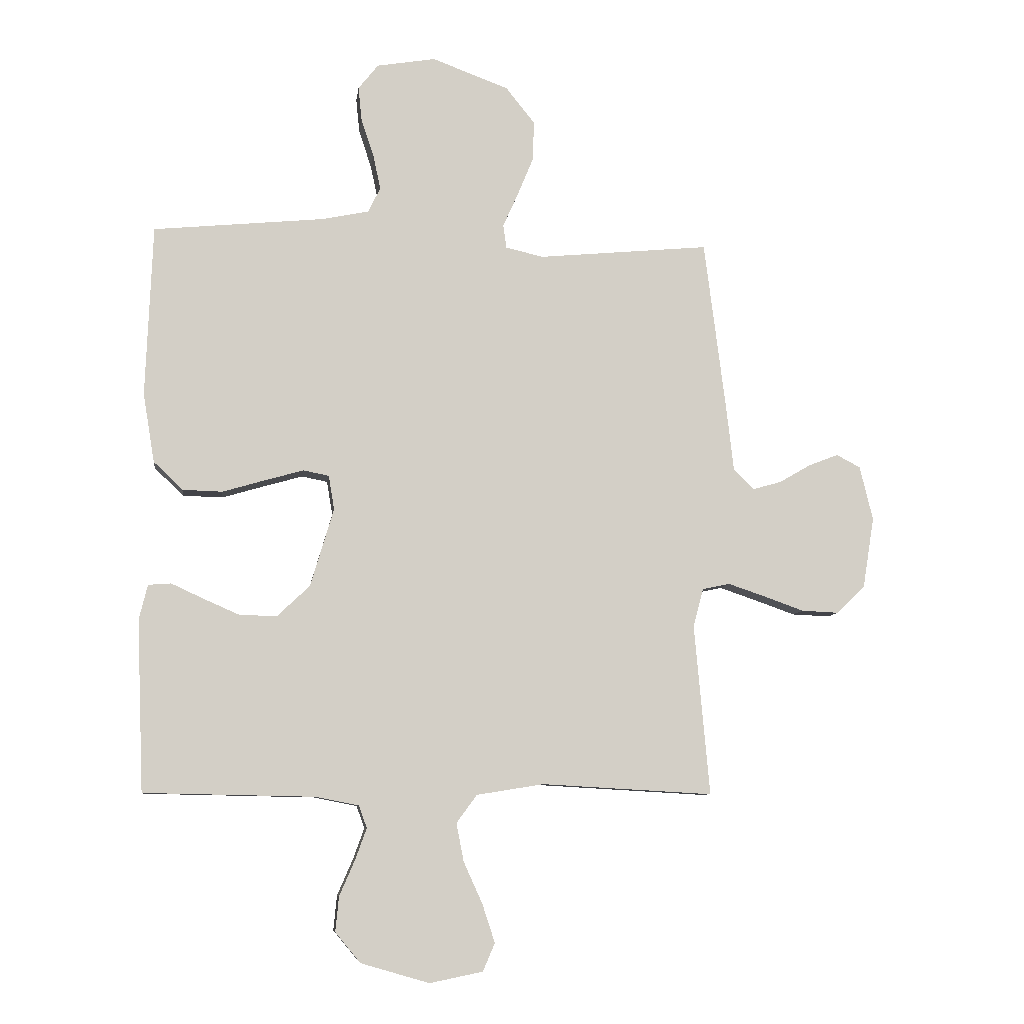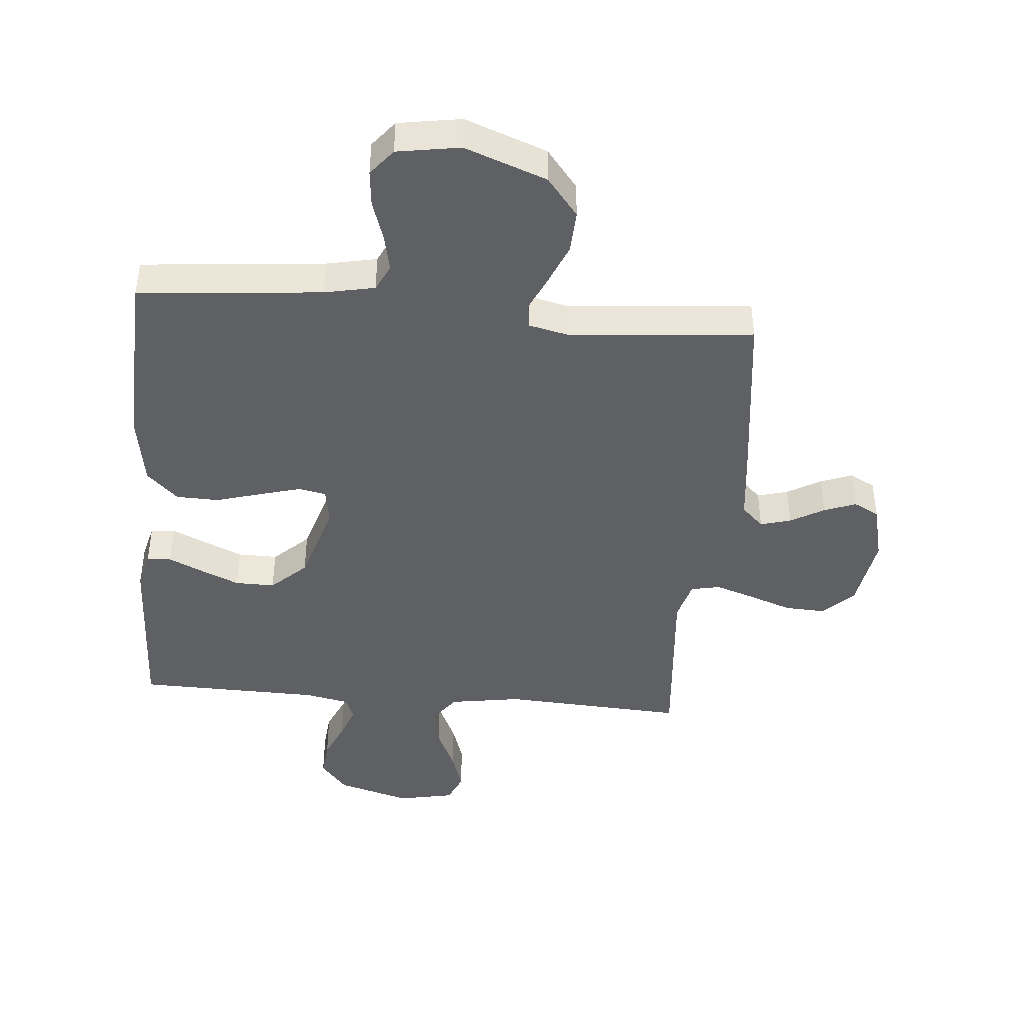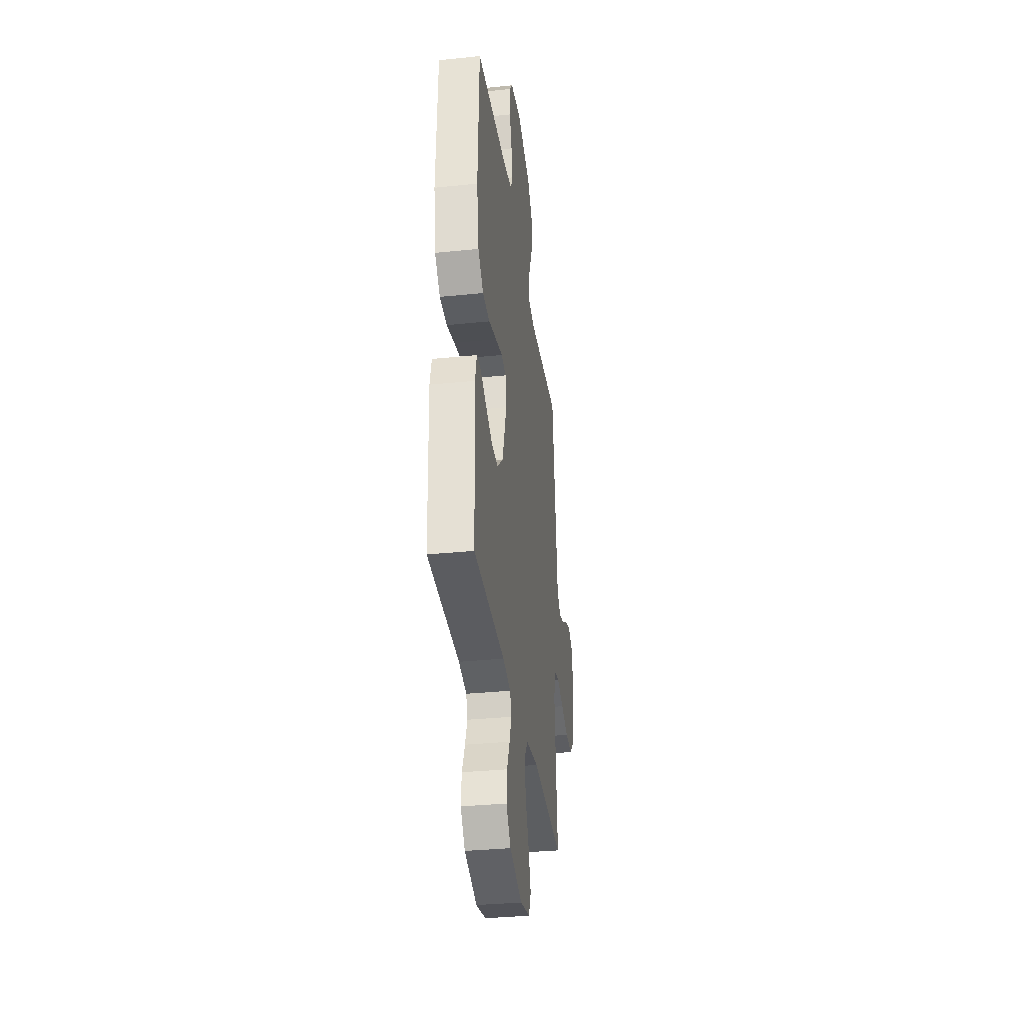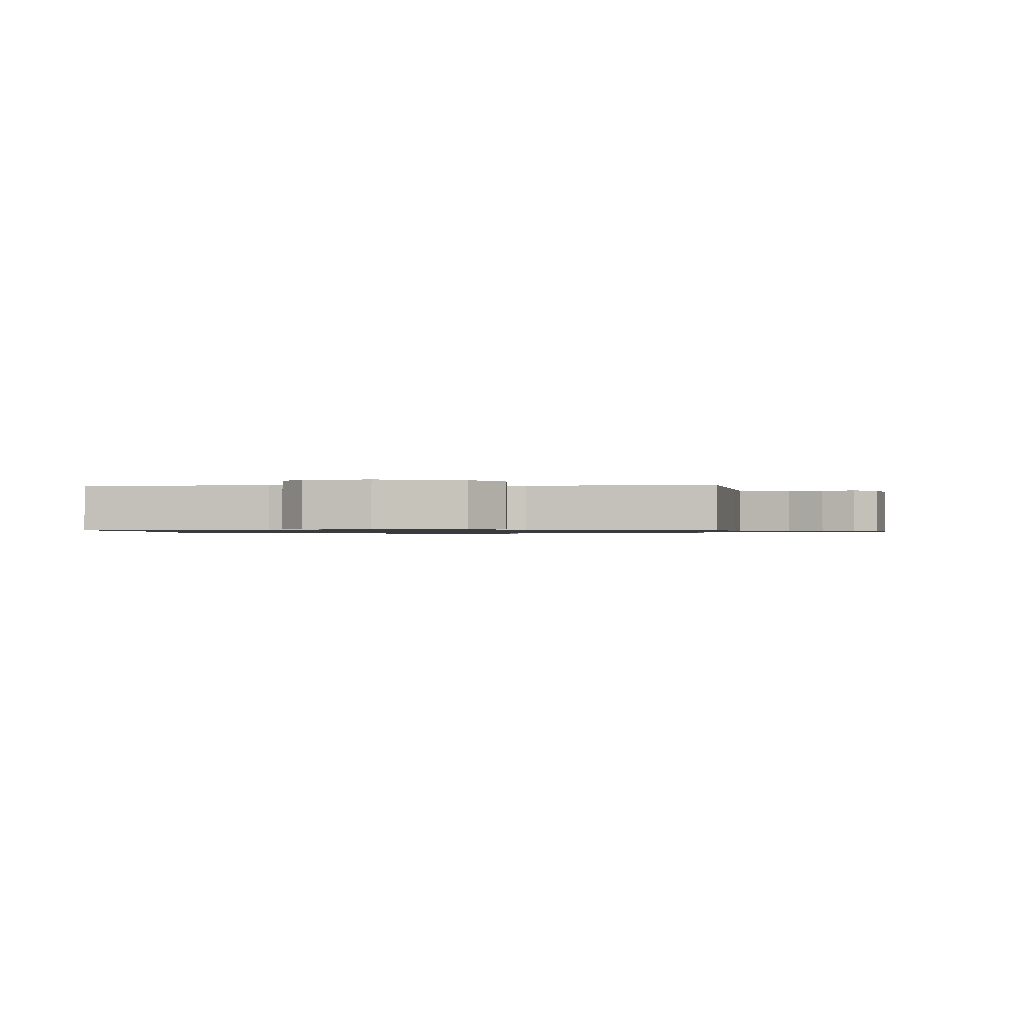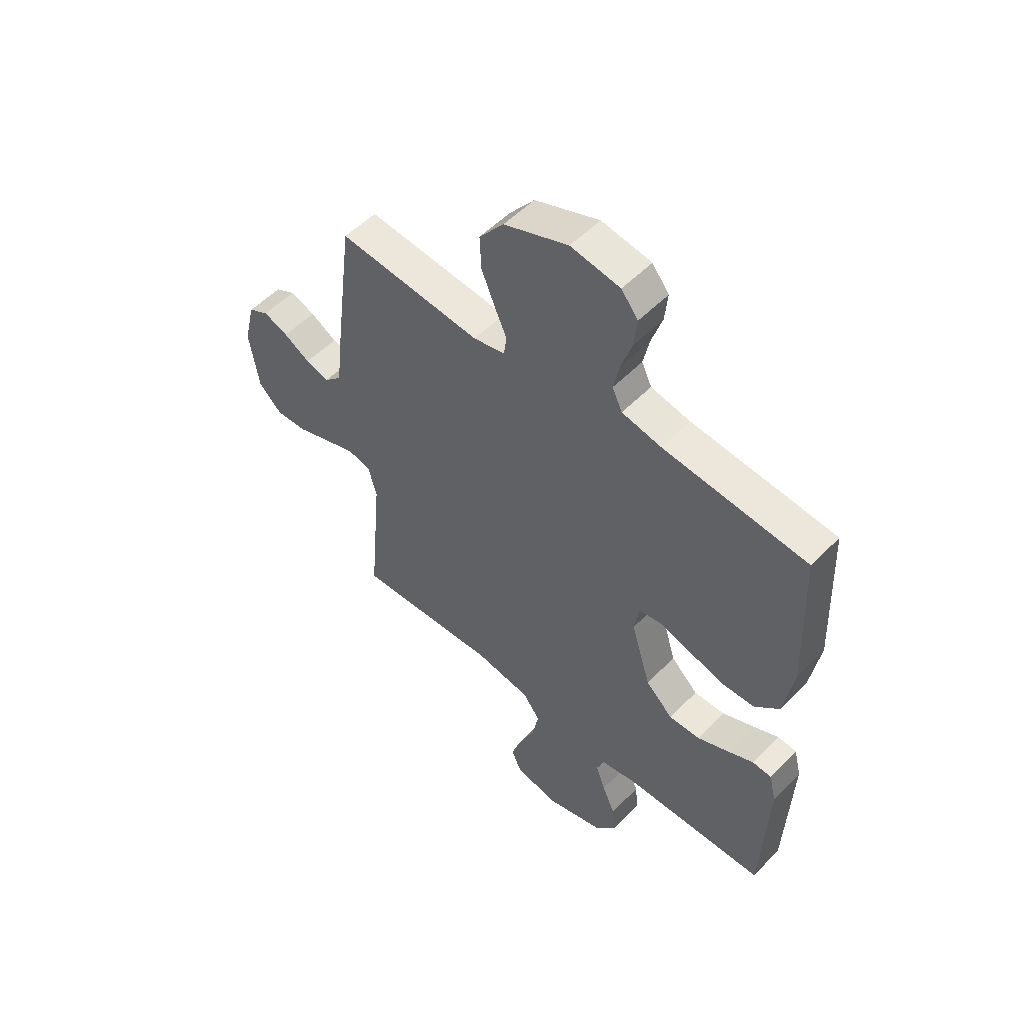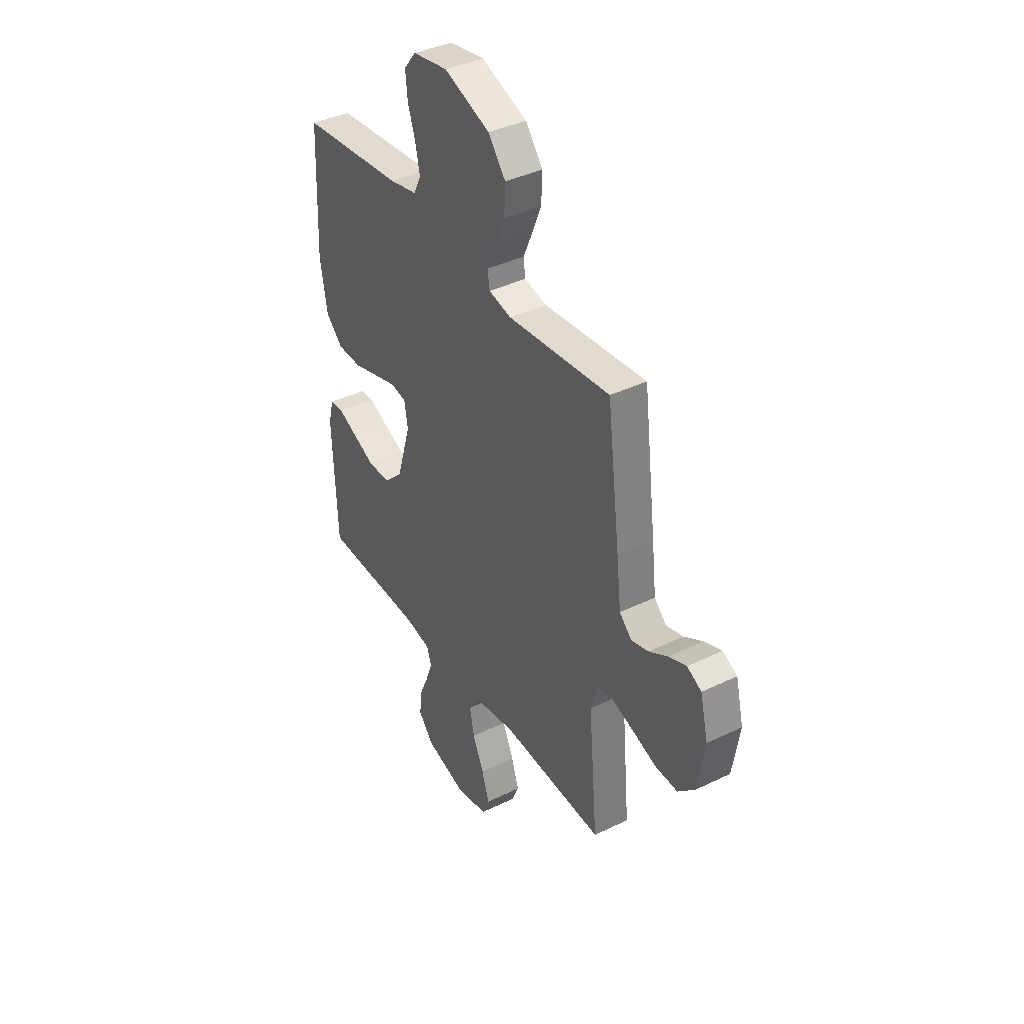
<metadata>
{"format":"obj","ext":"obj","renderer":"f3d","projection":"perspective","resolution":1024,"background":"white","views":[{"elev":-8.1,"azim":-7.2,"up":"+Z"},{"elev":-43.0,"azim":-5.1,"up":"+Y"},{"elev":-34.1,"azim":-82.1,"up":"+Z"},{"elev":-0.8,"azim":3.6,"up":"+Y"},{"elev":53.4,"azim":-137.1,"up":"+Z"},{"elev":39.1,"azim":58.7,"up":"+Z"}]}
</metadata>
<code>
v 0.5 0.07 -0.5
v 0.2 0.07 -0.483
v 0.082 0.07 -0.502
v 0.046 0.07 -0.551
v 0.059 0.07 -0.618
v 0.092 0.07 -0.691
v 0.114 0.07 -0.758
v 0.093 0.07 -0.807
v 0 0.07 -0.826
v -0.12 0.07 -0.791
v -0.164 0.07 -0.738
v -0.158 0.07 -0.677
v -0.131 0.07 -0.615
v -0.111 0.07 -0.56
v -0.125 0.07 -0.521
v -0.2 0.07 -0.506
v -0.5 0.07 -0.5
v -0.512 0.07 -0.2
v -0.497 0.07 -0.139
v -0.457 0.07 -0.136
v -0.401 0.07 -0.162
v -0.337 0.07 -0.19
v -0.272 0.07 -0.191
v -0.215 0.07 -0.137
v -0.174 0.07 0
v -0.184 0.07 0.06
v -0.229 0.07 0.069
v -0.296 0.07 0.05
v -0.371 0.07 0.028
v -0.441 0.07 0.03
v -0.492 0.07 0.079
v -0.512 0.07 0.2
v -0.5 0.07 0.5
v -0.2 0.07 0.529
v -0.118 0.07 0.546
v -0.097 0.07 0.59
v -0.11 0.07 0.651
v -0.132 0.07 0.717
v -0.138 0.07 0.777
v -0.103 0.07 0.821
v 0 0.07 0.838
v 0.134 0.07 0.788
v 0.185 0.07 0.724
v 0.182 0.07 0.654
v 0.154 0.07 0.586
v 0.128 0.07 0.528
v 0.134 0.07 0.487
v 0.2 0.07 0.472
v 0.5 0.07 0.5
v 0.538 0.07 0.2
v 0.551 0.07 0.086
v 0.587 0.07 0.051
v 0.637 0.07 0.065
v 0.692 0.07 0.097
v 0.744 0.07 0.117
v 0.786 0.07 0.095
v 0.809 0.07 0
v 0.789 0.07 -0.125
v 0.74 0.07 -0.173
v 0.674 0.07 -0.17
v 0.604 0.07 -0.145
v 0.539 0.07 -0.123
v 0.491 0.07 -0.133
v 0.473 0.07 -0.2
v 0.5 0 -0.5
v 0.2 0 -0.483
v 0.082 0 -0.502
v 0.046 0 -0.551
v 0.059 0 -0.618
v 0.092 0 -0.691
v 0.114 0 -0.758
v 0.093 0 -0.807
v 0 0 -0.826
v -0.12 0 -0.791
v -0.164 0 -0.738
v -0.158 0 -0.677
v -0.131 0 -0.615
v -0.111 0 -0.56
v -0.125 0 -0.521
v -0.2 0 -0.506
v -0.5 0 -0.5
v -0.512 0 -0.2
v -0.497 0 -0.139
v -0.457 0 -0.136
v -0.401 0 -0.162
v -0.337 0 -0.19
v -0.272 0 -0.191
v -0.215 0 -0.137
v -0.174 0 0
v -0.184 0 0.06
v -0.229 0 0.069
v -0.296 0 0.05
v -0.371 0 0.028
v -0.441 0 0.03
v -0.492 0 0.079
v -0.512 0 0.2
v -0.5 0 0.5
v -0.2 0 0.529
v -0.118 0 0.546
v -0.097 0 0.59
v -0.11 0 0.651
v -0.132 0 0.717
v -0.138 0 0.777
v -0.103 0 0.821
v 0 0 0.838
v 0.134 0 0.788
v 0.185 0 0.724
v 0.182 0 0.654
v 0.154 0 0.586
v 0.128 0 0.528
v 0.134 0 0.487
v 0.2 0 0.472
v 0.5 0 0.5
v 0.538 0 0.2
v 0.551 0 0.086
v 0.587 0 0.051
v 0.637 0 0.065
v 0.692 0 0.097
v 0.744 0 0.117
v 0.786 0 0.095
v 0.809 0 0
v 0.789 0 -0.125
v 0.74 0 -0.173
v 0.674 0 -0.17
v 0.604 0 -0.145
v 0.539 0 -0.123
v 0.491 0 -0.133
v 0.473 0 -0.2
f 59 60 61
f 58 59 61
f 57 58 61
f 56 57 61
f 55 56 61
f 54 55 61
f 53 54 61
f 52 53 61 62
f 51 52 62 63
f 50 51 63
f 49 50 63
f 48 49 63
f 44 45 46
f 43 44 46
f 42 43 46
f 41 42 46
f 40 41 46
f 39 40 46
f 38 39 46
f 37 38 46
f 36 37 46 47
f 35 36 47
f 34 35 47
f 34 47 48
f 33 34 48
f 32 33 48
f 31 32 48
f 30 31 48
f 29 30 48
f 28 29 48
f 19 20 21
f 18 19 21
f 17 18 21
f 16 17 21
f 15 16 21 22
f 11 12 13
f 10 11 13
f 9 10 13
f 8 9 13
f 7 8 13
f 6 7 13
f 5 6 13
f 4 5 13 14
f 3 4 14 15
f 64 1 2
f 27 28 48
f 26 27 48
f 64 2 3
f 63 64 3
f 48 63 3
f 26 48 3
f 25 26 3
f 3 15 22 23
f 3 23 24
f 3 24 25
f 125 124 123
f 125 123 122
f 125 122 121
f 125 121 120
f 125 120 119
f 125 119 118
f 125 118 117
f 126 125 117 116
f 127 126 116 115
f 127 115 114
f 127 114 113
f 127 113 112
f 110 109 108
f 110 108 107
f 110 107 106
f 110 106 105
f 110 105 104
f 110 104 103
f 110 103 102
f 110 102 101
f 111 110 101 100
f 111 100 99
f 111 99 98
f 112 111 98
f 112 98 97
f 112 97 96
f 112 96 95
f 112 95 94
f 112 94 93
f 112 93 92
f 85 84 83
f 85 83 82
f 85 82 81
f 85 81 80
f 86 85 80 79
f 77 76 75
f 77 75 74
f 77 74 73
f 77 73 72
f 77 72 71
f 77 71 70
f 77 70 69
f 78 77 69 68
f 79 78 68 67
f 66 65 128
f 112 92 91
f 112 91 90
f 67 66 128
f 67 128 127
f 67 127 112
f 67 112 90
f 67 90 89
f 87 86 79 67
f 88 87 67
f 89 88 67
f 1 65 66 2
f 2 66 67 3
f 3 67 68 4
f 4 68 69 5
f 5 69 70 6
f 6 70 71 7
f 7 71 72 8
f 8 72 73 9
f 9 73 74 10
f 10 74 75 11
f 11 75 76 12
f 12 76 77 13
f 13 77 78 14
f 14 78 79 15
f 15 79 80 16
f 16 80 81 17
f 17 81 82 18
f 18 82 83 19
f 19 83 84 20
f 20 84 85 21
f 21 85 86 22
f 22 86 87 23
f 23 87 88 24
f 24 88 89 25
f 25 89 90 26
f 26 90 91 27
f 27 91 92 28
f 28 92 93 29
f 29 93 94 30
f 30 94 95 31
f 31 95 96 32
f 32 96 97 33
f 33 97 98 34
f 34 98 99 35
f 35 99 100 36
f 36 100 101 37
f 37 101 102 38
f 38 102 103 39
f 39 103 104 40
f 40 104 105 41
f 41 105 106 42
f 42 106 107 43
f 43 107 108 44
f 44 108 109 45
f 45 109 110 46
f 46 110 111 47
f 47 111 112 48
f 48 112 113 49
f 49 113 114 50
f 50 114 115 51
f 51 115 116 52
f 52 116 117 53
f 53 117 118 54
f 54 118 119 55
f 55 119 120 56
f 56 120 121 57
f 57 121 122 58
f 58 122 123 59
f 59 123 124 60
f 60 124 125 61
f 61 125 126 62
f 62 126 127 63
f 63 127 128 64
f 64 128 65 1

</code>
